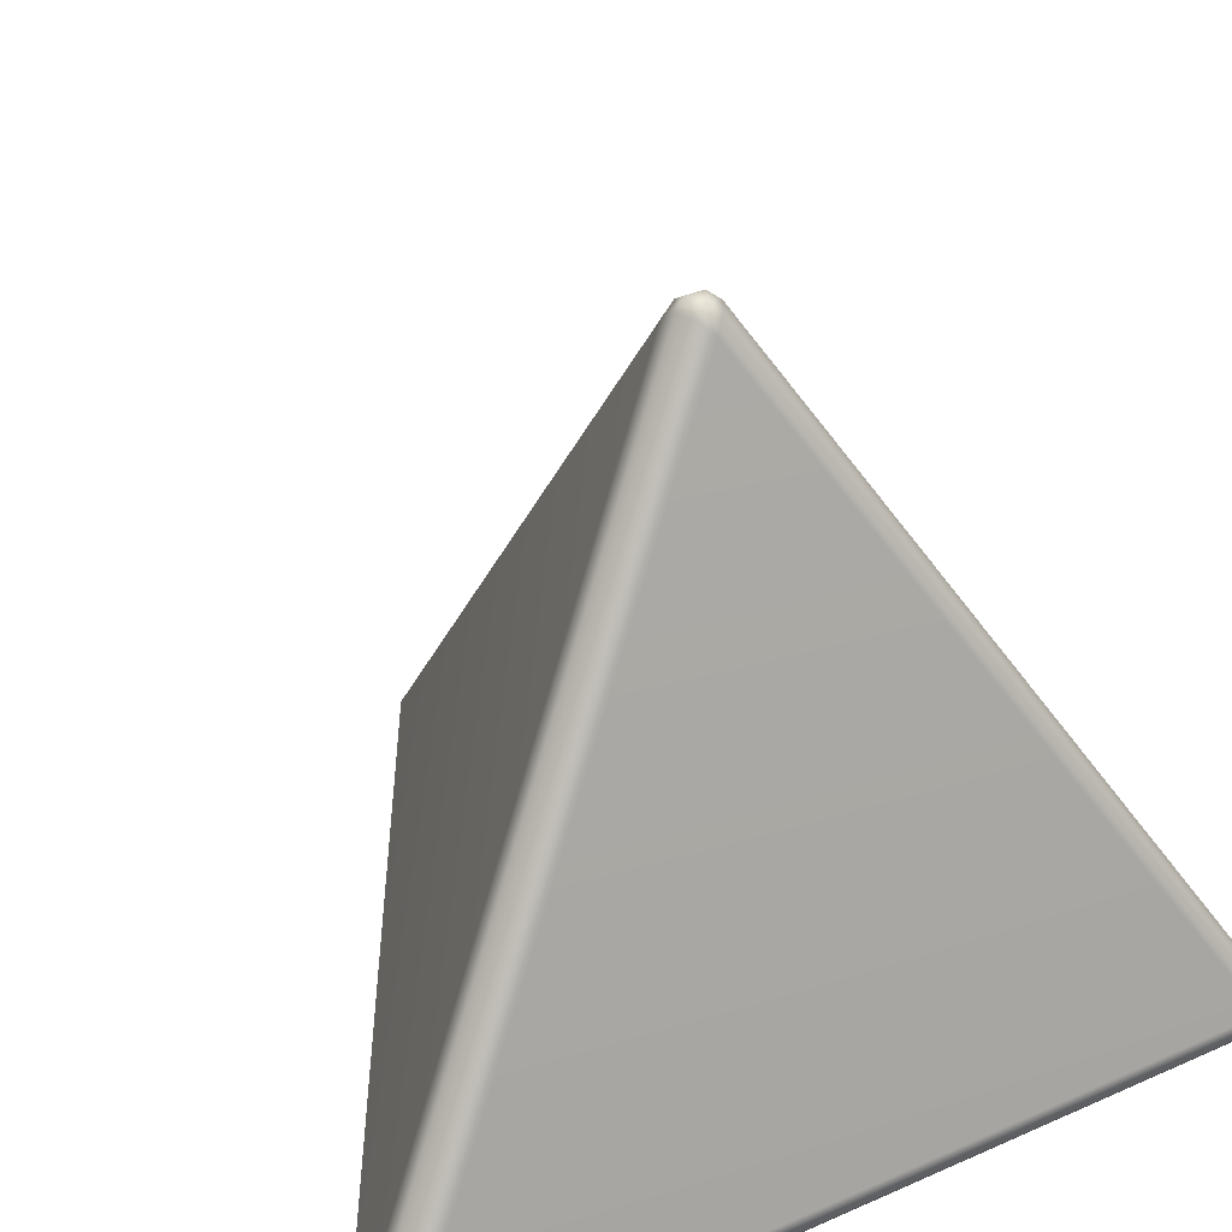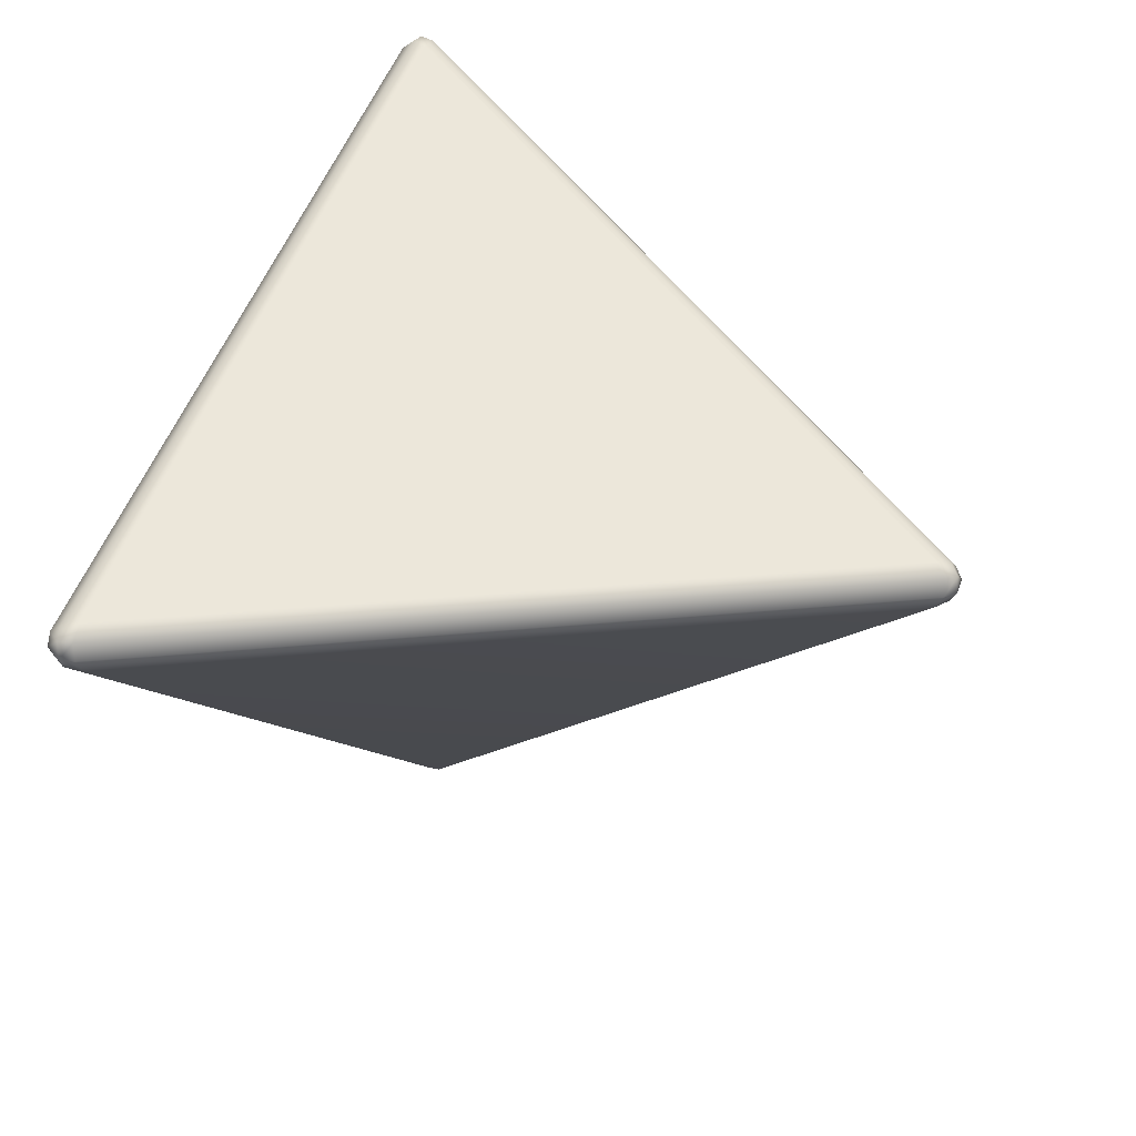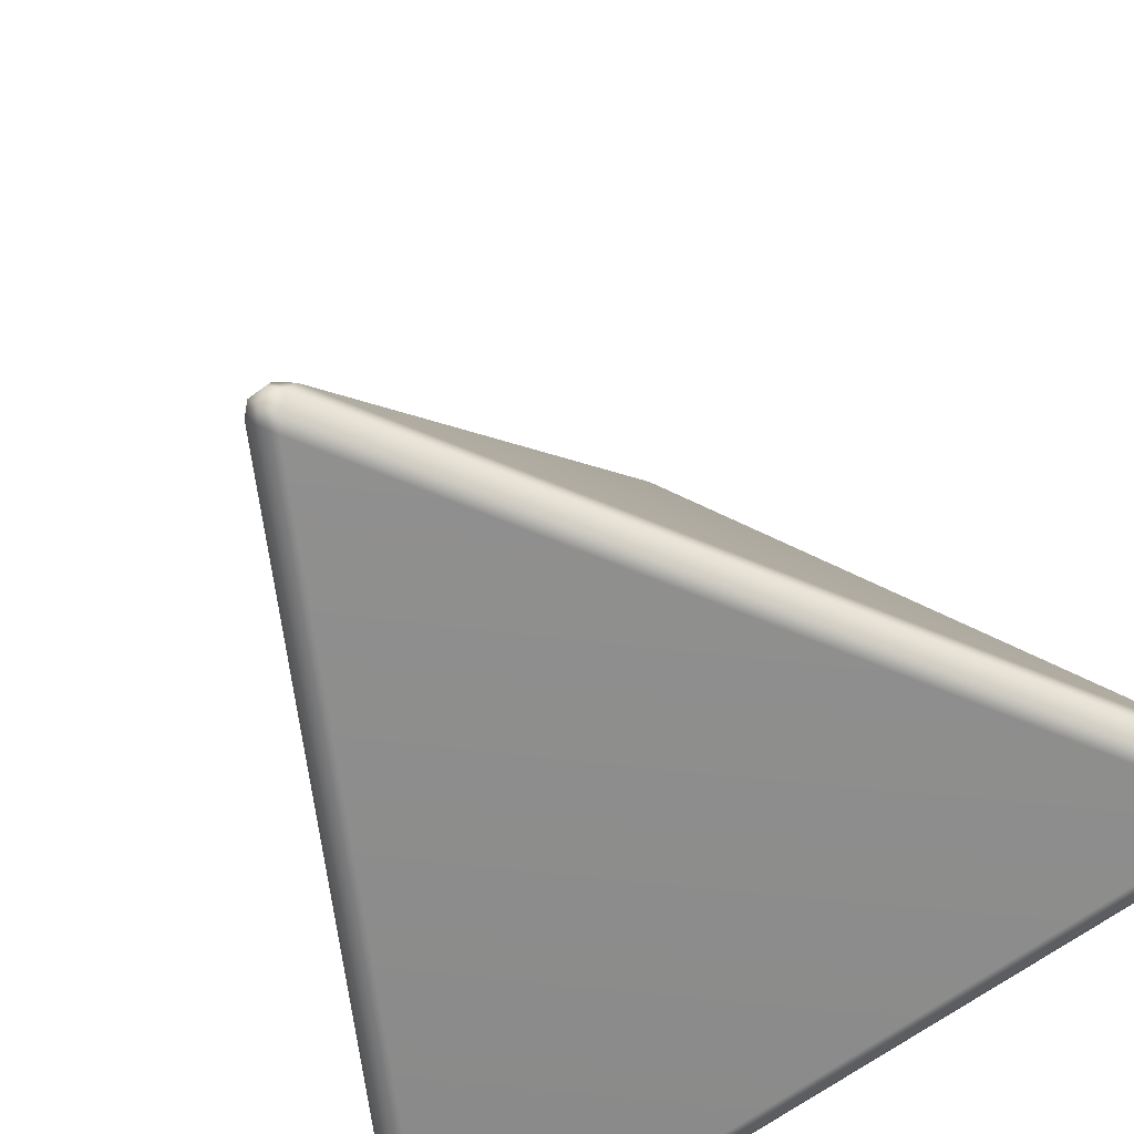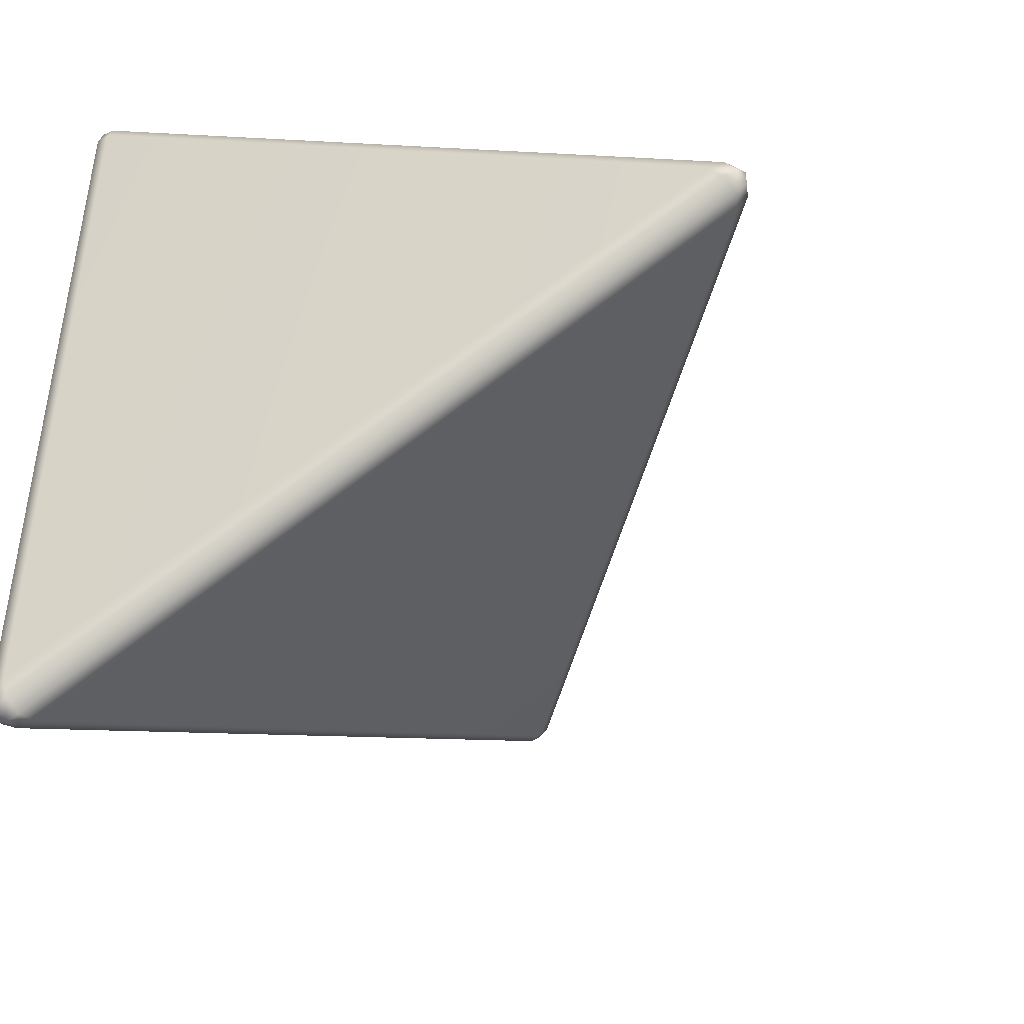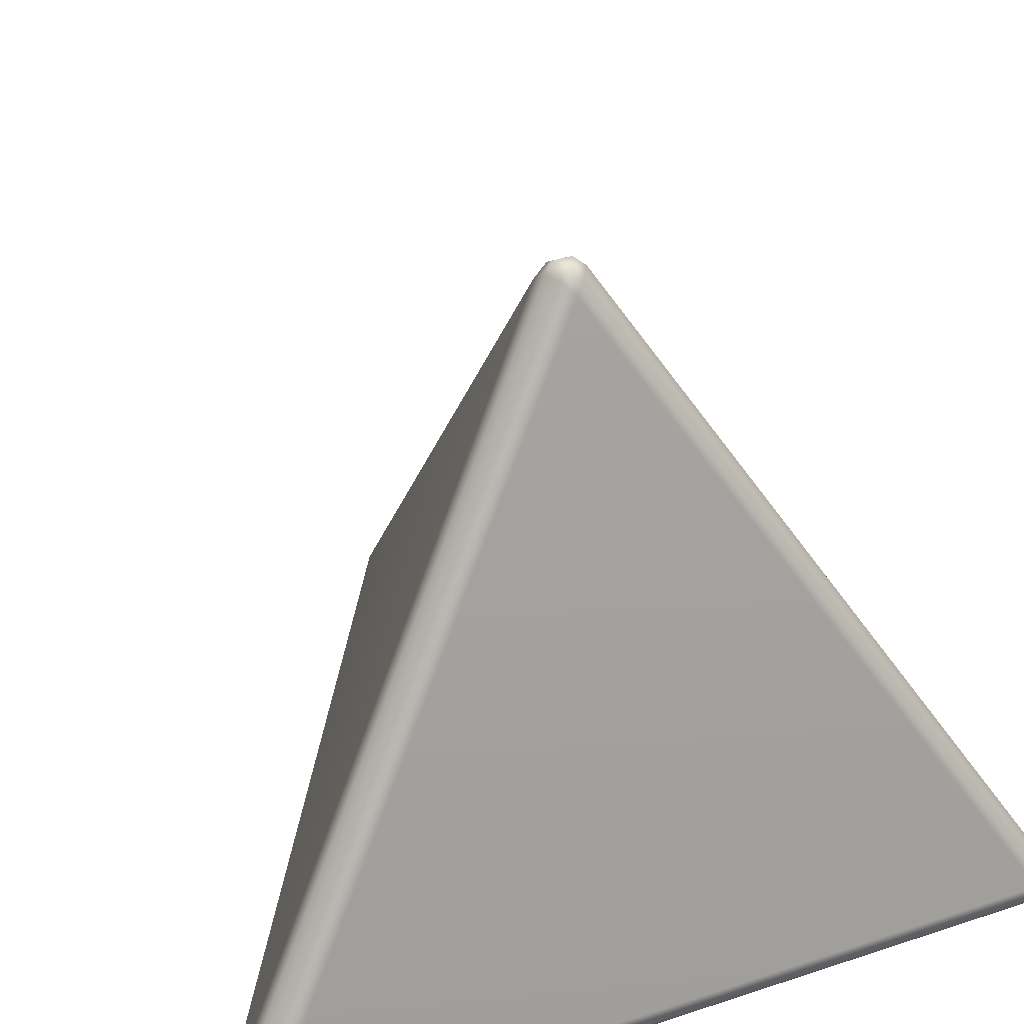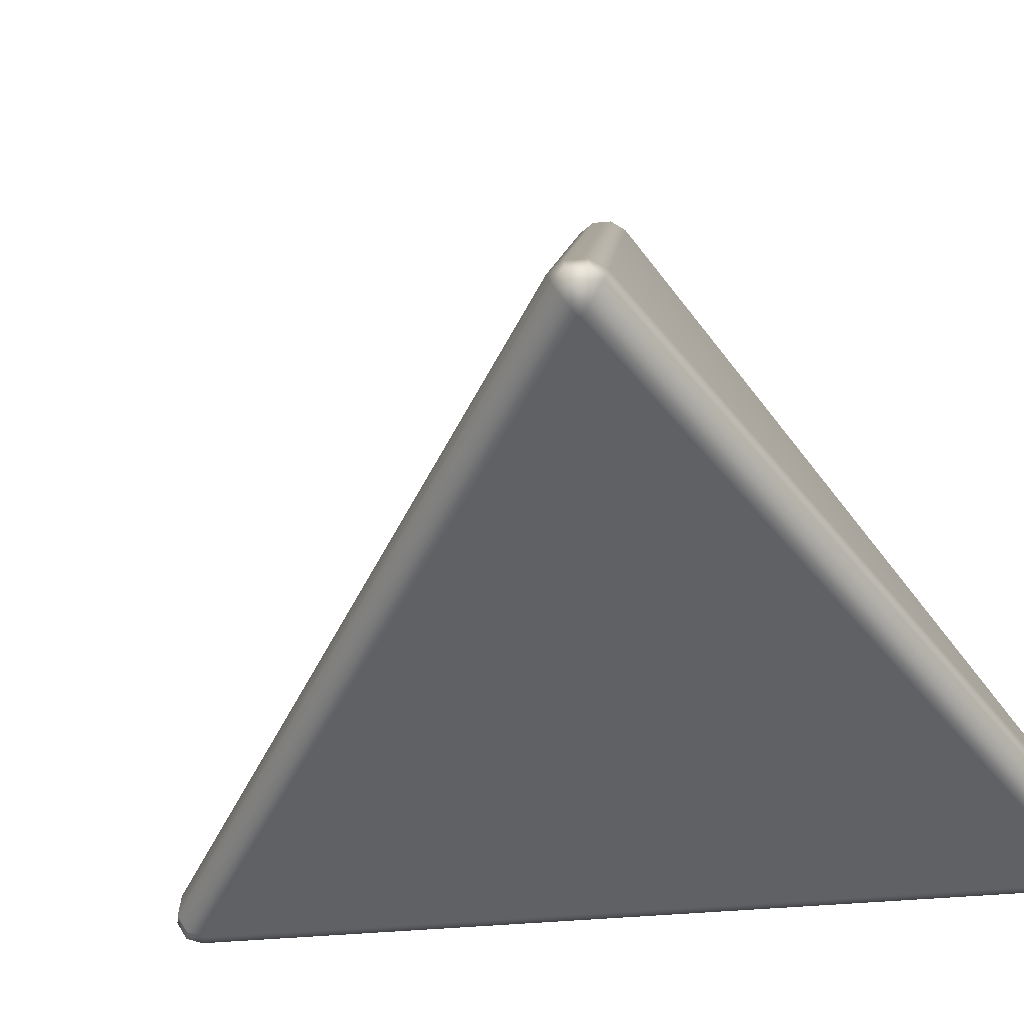
<metadata>
{"format":"obj","ext":"obj","renderer":"f3d","projection":"perspective","resolution":1024,"background":"white","views":[{"elev":36.2,"azim":-120.1,"up":"+Y"},{"elev":21.3,"azim":114.3,"up":"+Z"},{"elev":-64.4,"azim":126.9,"up":"+Y"},{"elev":-44.2,"azim":22.4,"up":"+Z"},{"elev":38.2,"azim":-112.8,"up":"+Y"},{"elev":-46.8,"azim":-144.4,"up":"+Y"}]}
</metadata>
<code>
g default
v -1.096 -0.8857 -1.242
v -1.048 -0.8857 -1.27
v -0.9937 -0.8857 -1.26
v -1.012 -0.937 -1.27
v -1.028 -0.9822 -1.242
v -1.034 -1 -1.19
v -1.082 -0.9822 -1.211
v -1.114 -0.937 -1.211
v -1.115 -0.8857 -1.19
v -1.048 -0.8857 1.27
v -1.096 -0.8857 1.242
v -1.115 -0.8857 1.19
v -1.114 -0.937 1.211
v -1.082 -0.9822 1.211
v -1.034 -1 1.19
v -1.028 -0.9822 1.242
v -1.012 -0.937 1.27
v -0.9937 -0.8857 1.26
v 1.103 -0.8857 -0.02764
v 1.103 -0.8857 0.02764
v 1.067 -0.8857 0.06999
v 1.085 -0.937 0.05908
v 1.069 -0.9822 0.03143
v 1.027 -1 -0
v 1.069 -0.9822 -0.03143
v 1.085 -0.937 -0.05908
v 1.067 -0.8857 -0.06999
v -0.2948 1.091 0.02764
v -0.2948 1.091 -0.02764
v -0.3067 1.058 -0.06999
v -0.3493 1.091 -0.05908
v -0.3972 1.091 -0.03143
v -0.4279 1.058 -0
v -0.3972 1.091 0.03143
v -0.3493 1.091 0.05908
v -0.3067 1.058 0.06999
v -1.101 -0.9292 -1.253
v -1.055 -0.9292 -1.279
v -1.071 -0.9724 -1.253
v -1.055 -0.9292 1.279
v -1.101 -0.9292 1.253
v -1.071 -0.9724 1.253
v 1.115 -0.9292 -0.02644
v 1.115 -0.9292 0.02644
v 1.1 -0.9724 -0
v -0.3318 1.117 0.02644
v -0.3318 1.117 -0.02644
v -0.3776 1.117 -0
g Dice_D4
f 3 2 31 30
f 2 1 32 31
f 1 9 33 32
f 6 5 25 24
f 5 4 26 25
f 4 3 27 26
f 9 8 13 12
f 8 7 14 13
f 7 6 15 14
f 12 11 34 33
f 11 10 35 34
f 10 18 36 35
f 18 17 22 21
f 17 16 23 22
f 16 15 24 23
f 21 20 28 36
f 20 19 29 28
f 19 27 30 29
f 6 24 15
f 9 12 33
f 18 21 36
f 27 3 30
f 8 9 1 37
f 37 1 2 38
f 2 3 4 38
f 38 4 5 39
f 5 6 7 39
f 39 7 8 37
f 37 38 39
f 17 18 10 40
f 40 10 11 41
f 11 12 13 41
f 41 13 14 42
f 14 15 16 42
f 42 16 17 40
f 40 41 42
f 26 27 19 43
f 43 19 20 44
f 20 21 22 44
f 44 22 23 45
f 23 24 25 45
f 45 25 26 43
f 43 44 45
f 35 36 28 46
f 46 28 29 47
f 29 30 31 47
f 47 31 32 48
f 32 33 34 48
f 48 34 35 46
f 46 47 48

</code>
